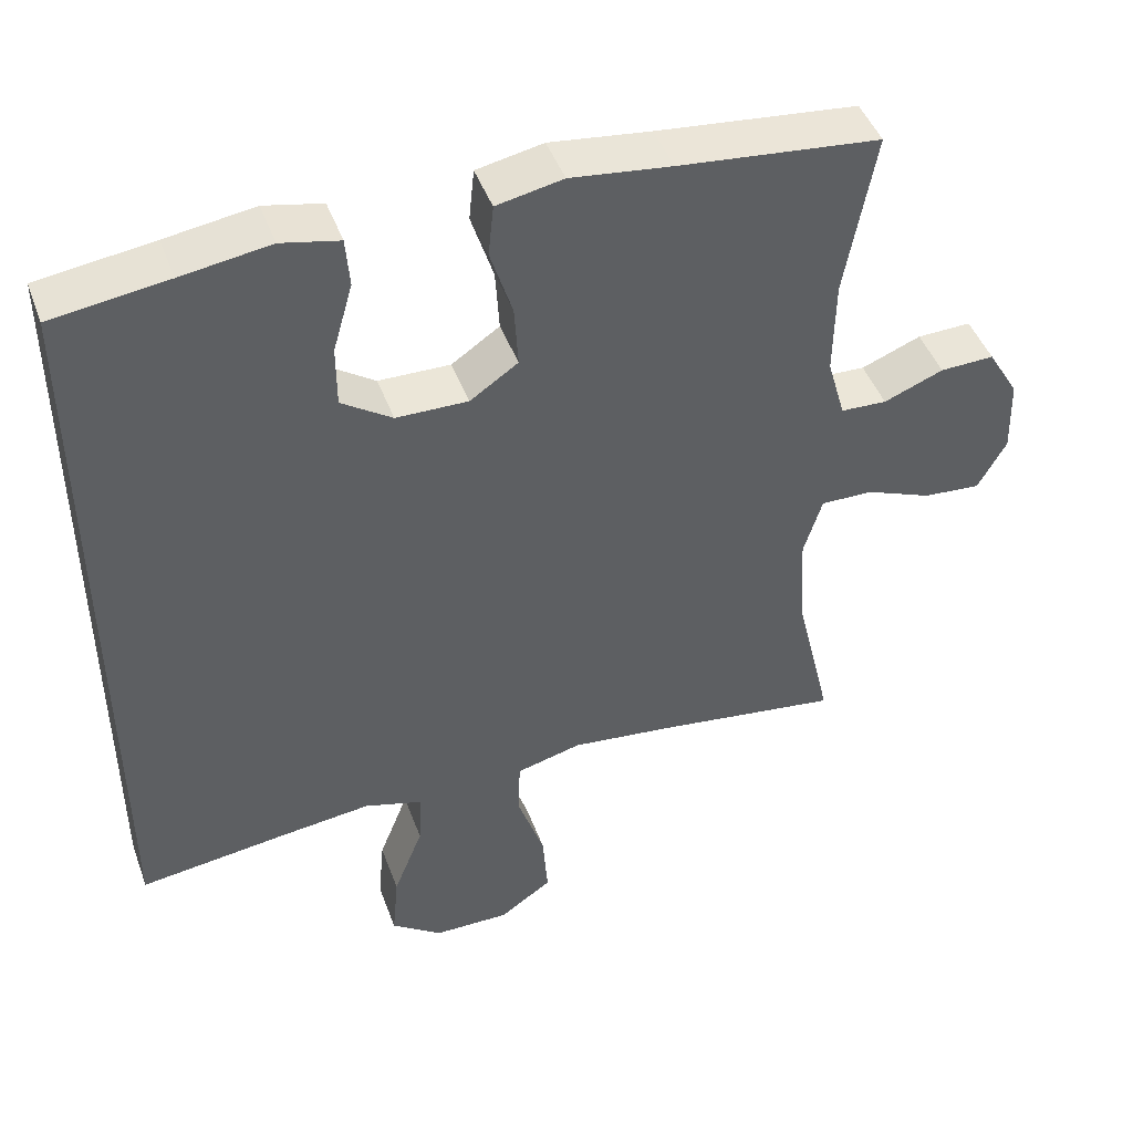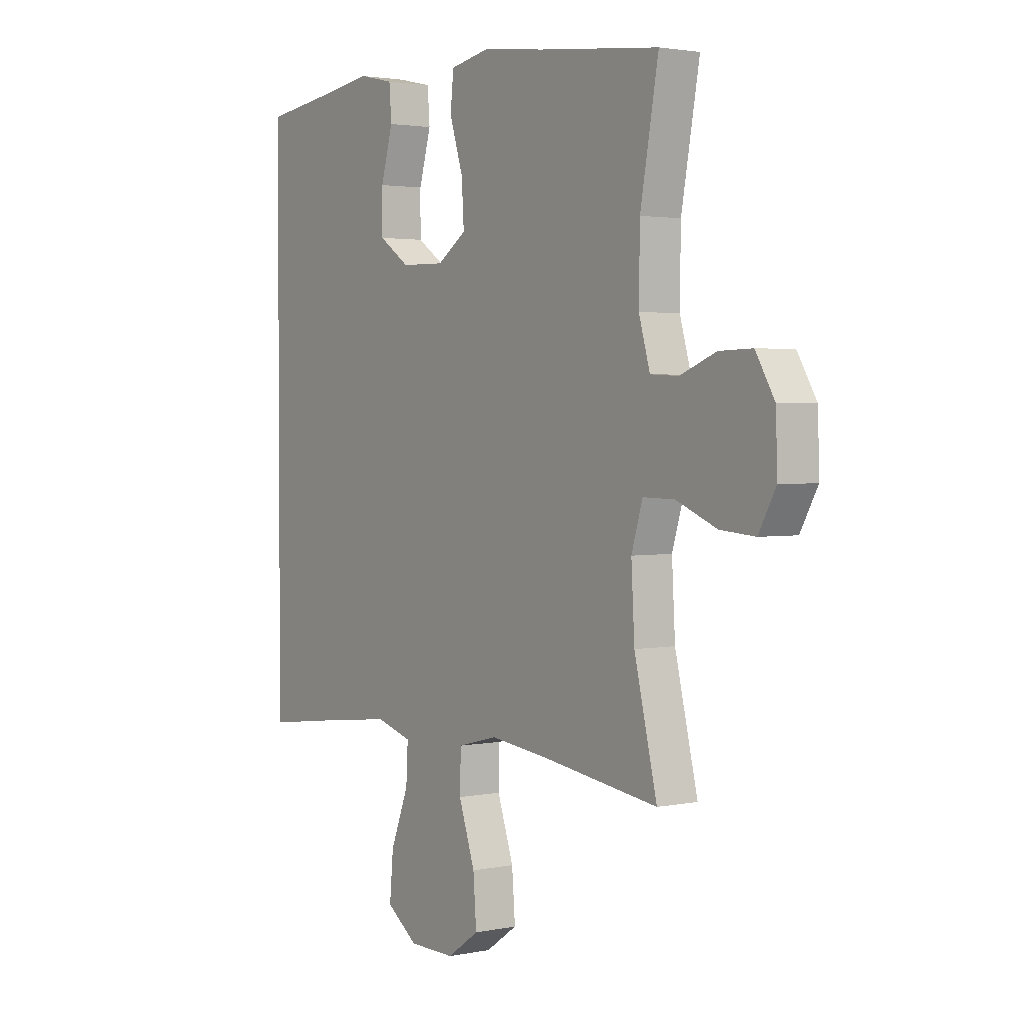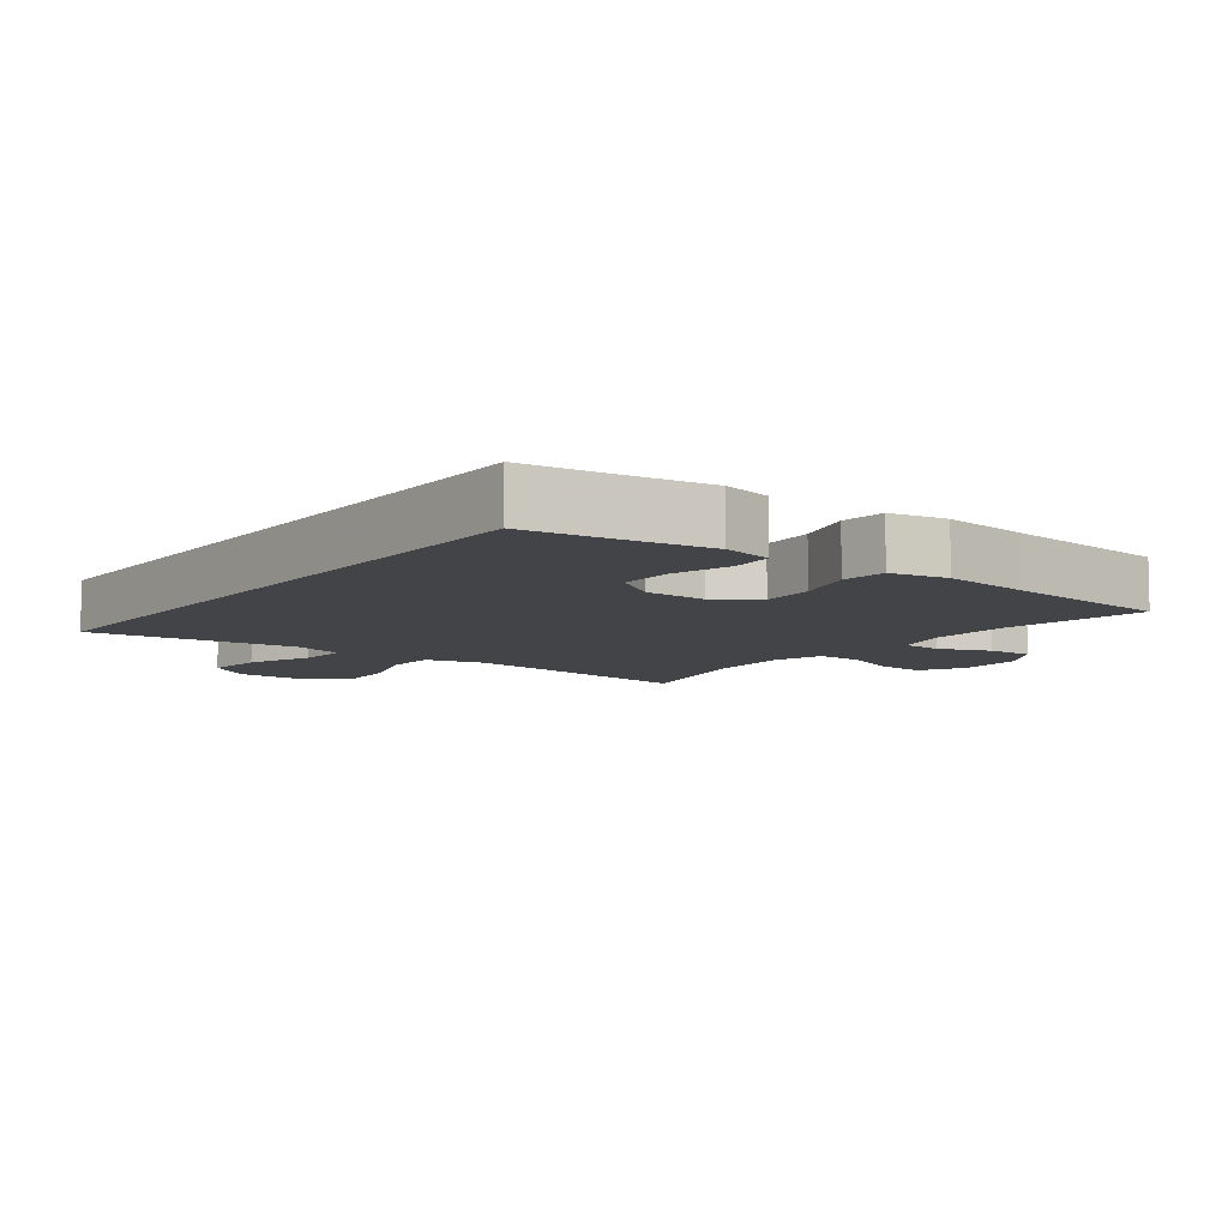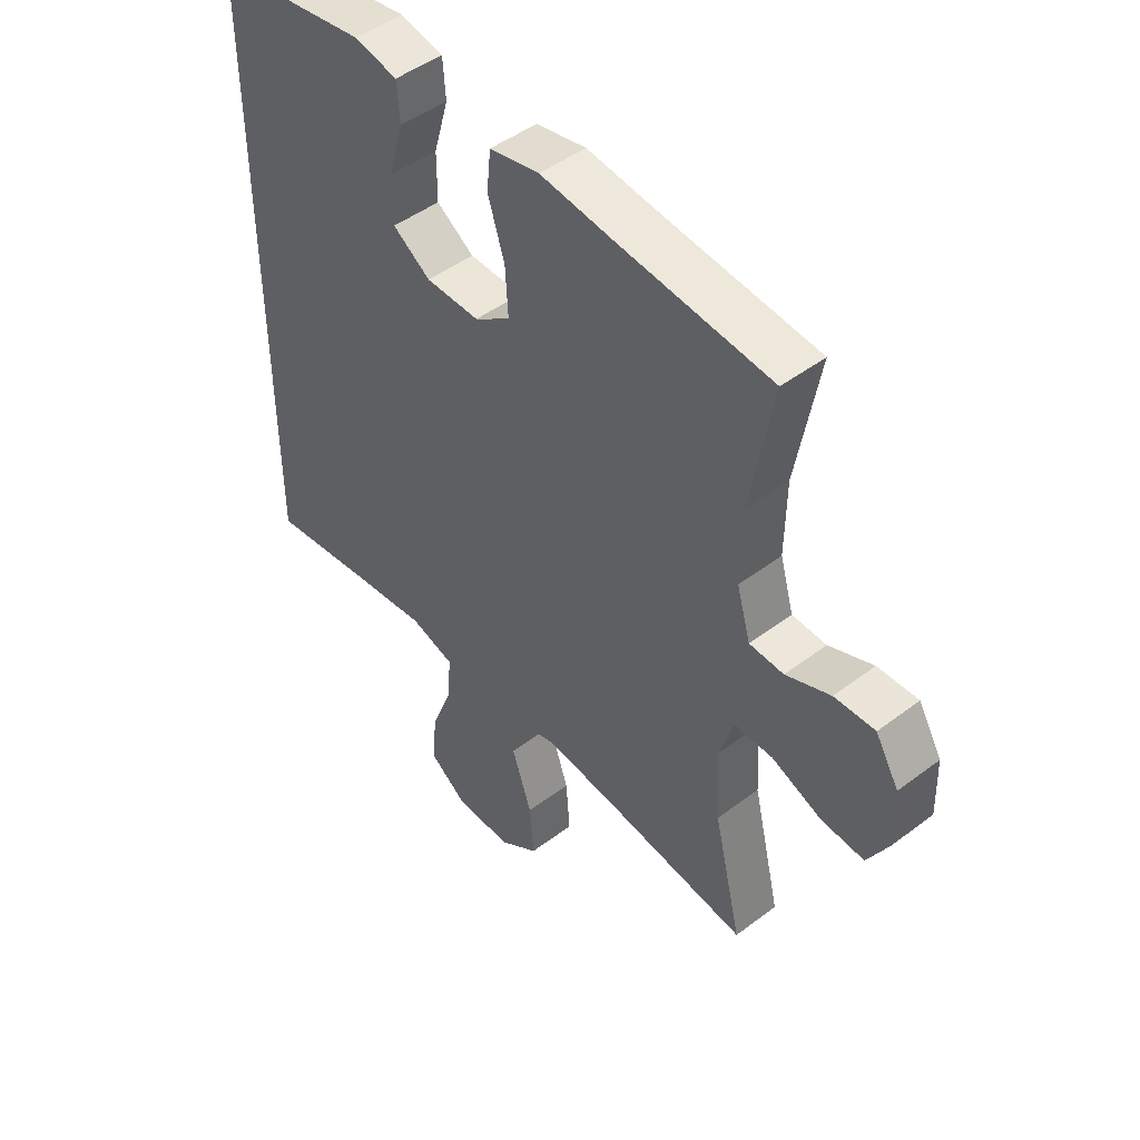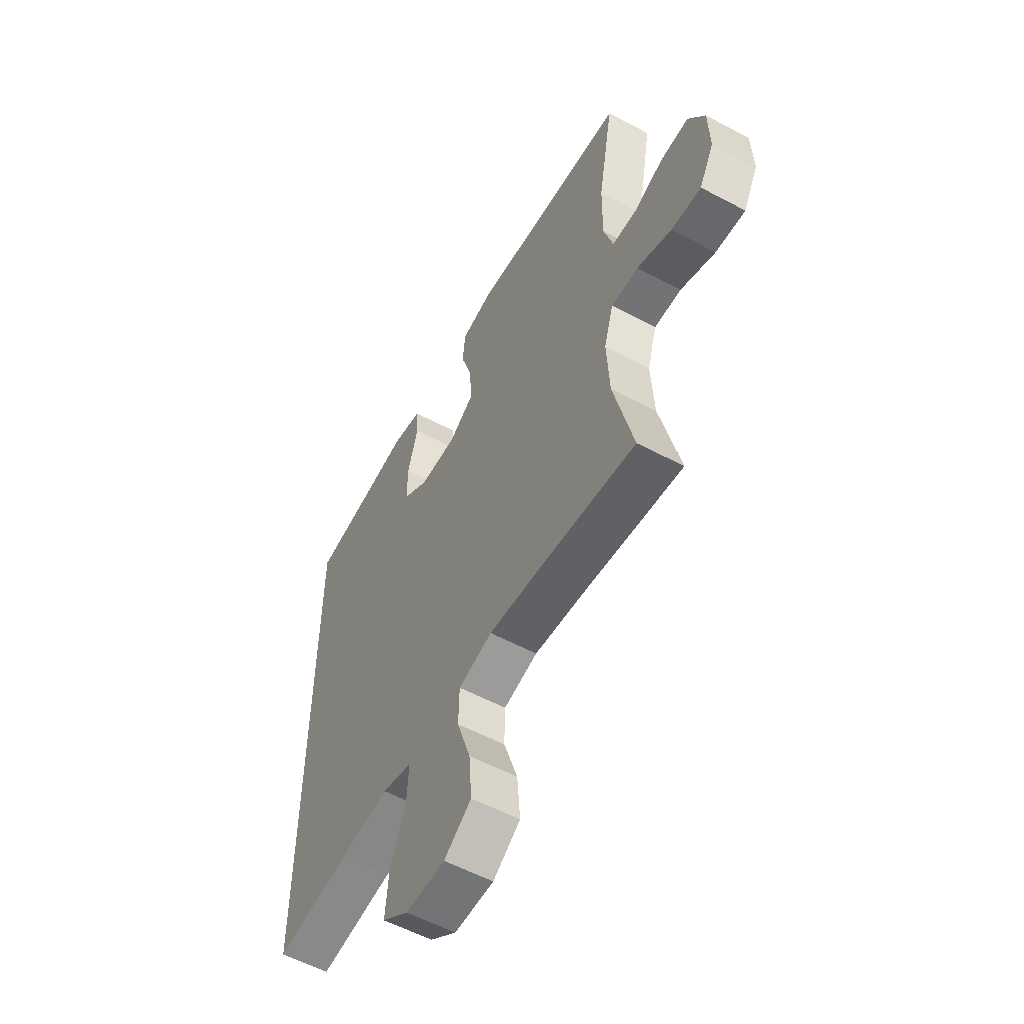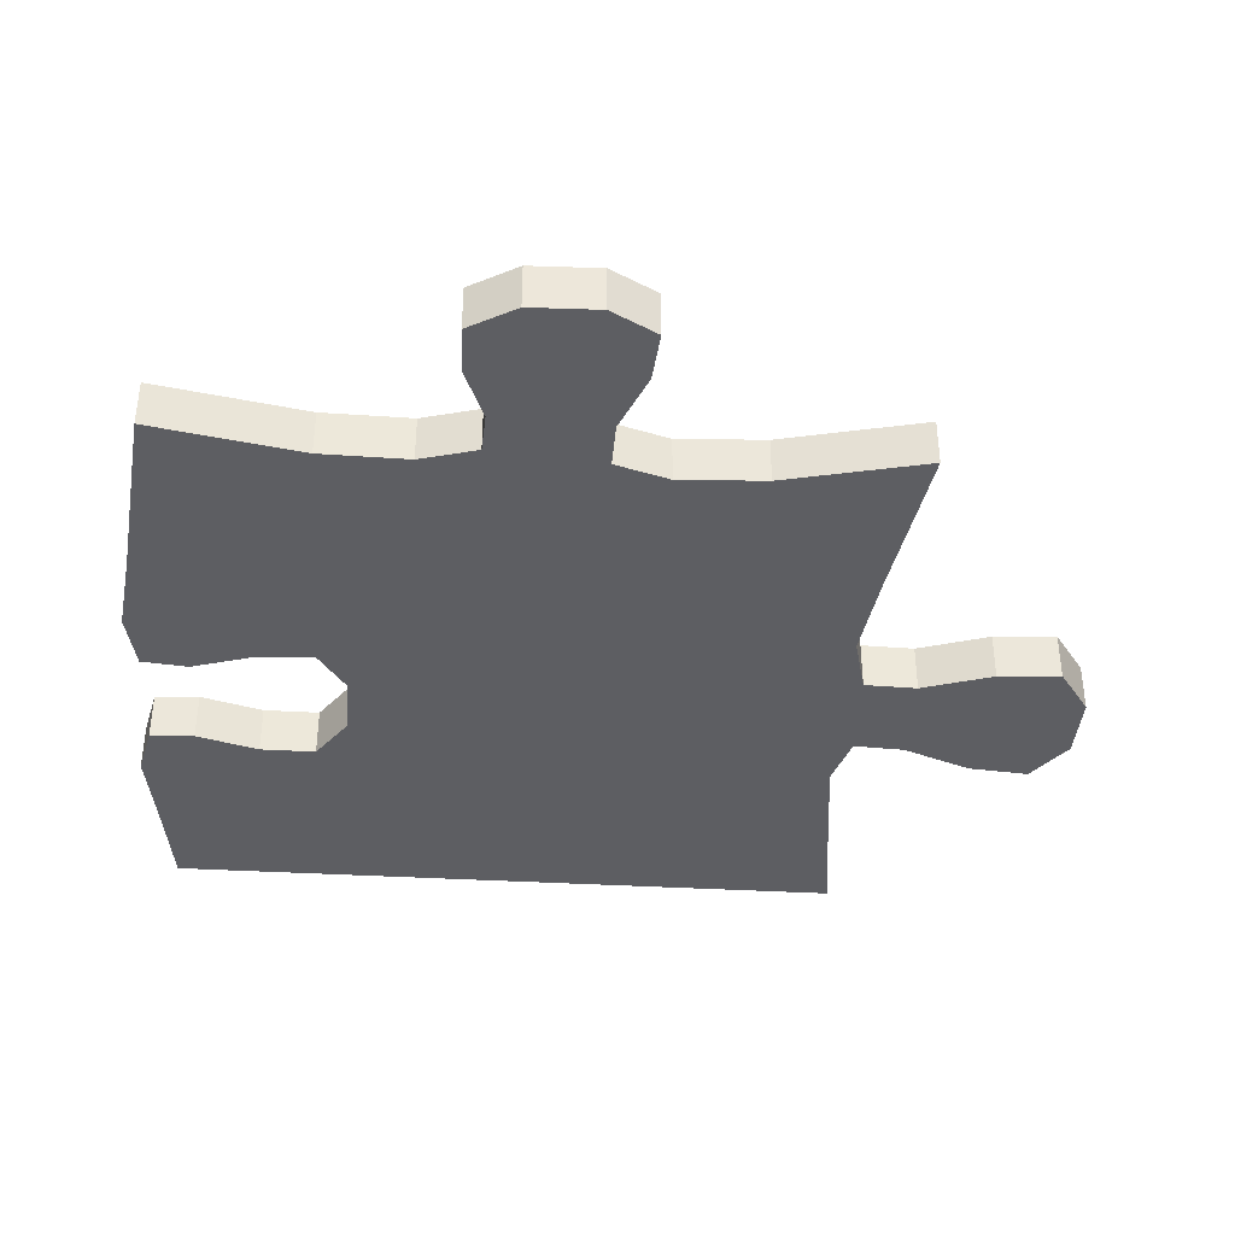
<metadata>
{"format":"obj","ext":"obj","renderer":"f3d","projection":"perspective","resolution":1024,"background":"white","views":[{"elev":46.0,"azim":-19.7,"up":"+Z"},{"elev":2.4,"azim":54.7,"up":"+Z"},{"elev":-8.1,"azim":-37.0,"up":"+Y"},{"elev":47.1,"azim":49.4,"up":"+Z"},{"elev":-56.7,"azim":60.9,"up":"+Z"},{"elev":-38.6,"azim":85.9,"up":"+Y"}]}
</metadata>
<code>
v -0.5 0.07 0.508
v -0.349 0.07 0.528
v -0.233 0.07 0.545
v -0.157 0.07 0.528
v -0.152 0.07 0.463
v -0.178 0.07 0.372
v -0.178 0.07 0.291
v -0.112 0.07 0.246
v -0.018 0.07 0.244
v 0.045 0.07 0.287
v 0.04 0.07 0.369
v 0.011 0.07 0.461
v 0.018 0.07 0.529
v 0.105 0.07 0.546
v 0.237 0.07 0.529
v 0.5 0.07 0.5
v 0.461 0.07 0.283
v 0.459 0.07 0.156
v 0.483 0.07 0.073
v 0.543 0.07 0.07
v 0.621 0.07 0.101
v 0.692 0.07 0.103
v 0.733 0.07 0.034
v 0.736 0.07 -0.066
v 0.699 0.07 -0.133
v 0.624 0.07 -0.127
v 0.536 0.07 -0.091
v 0.468 0.07 -0.09
v 0.444 0.07 -0.169
v 0.451 0.07 -0.294
v 0.5 0.07 -0.5
v 0.256 0.07 -0.465
v 0.122 0.07 -0.449
v 0.036 0.07 -0.471
v 0.034 0.07 -0.548
v 0.069 0.07 -0.652
v 0.076 0.07 -0.743
v 0.007 0.07 -0.791
v -0.093 0.07 -0.79
v -0.16 0.07 -0.741
v -0.152 0.07 -0.652
v -0.113 0.07 -0.552
v -0.109 0.07 -0.478
v -0.186 0.07 -0.455
v -0.31 0.07 -0.469
v -0.5 0.07 -0.493
v -0.5 0 0.508
v -0.349 0 0.528
v -0.233 0 0.545
v -0.157 0 0.528
v -0.152 0 0.463
v -0.178 0 0.372
v -0.178 0 0.291
v -0.112 0 0.246
v -0.018 0 0.244
v 0.045 0 0.287
v 0.04 0 0.369
v 0.011 0 0.461
v 0.018 0 0.529
v 0.105 0 0.546
v 0.237 0 0.529
v 0.5 0 0.5
v 0.461 0 0.283
v 0.459 0 0.156
v 0.483 0 0.073
v 0.543 0 0.07
v 0.621 0 0.101
v 0.692 0 0.103
v 0.733 0 0.034
v 0.736 0 -0.066
v 0.699 0 -0.133
v 0.624 0 -0.127
v 0.536 0 -0.091
v 0.468 0 -0.09
v 0.444 0 -0.169
v 0.451 0 -0.294
v 0.5 0 -0.5
v 0.256 0 -0.465
v 0.122 0 -0.449
v 0.036 0 -0.471
v 0.034 0 -0.548
v 0.069 0 -0.652
v 0.076 0 -0.743
v 0.007 0 -0.791
v -0.093 0 -0.79
v -0.16 0 -0.741
v -0.152 0 -0.652
v -0.113 0 -0.552
v -0.109 0 -0.478
v -0.186 0 -0.455
v -0.31 0 -0.469
v -0.5 0 -0.493
f 45 46 1 2
f 44 45 2 3
f 43 44 3
f 40 41 42
f 39 40 42
f 38 39 42
f 37 38 42
f 36 37 42
f 35 36 42
f 34 35 42 43
f 33 34 43
f 30 31 32
f 29 30 32 33
f 28 29 33 43
f 25 26 27
f 24 25 27
f 23 24 27
f 22 23 27
f 21 22 27
f 20 21 27
f 19 20 27 28
f 18 19 28 43
f 15 16 17
f 15 17 18
f 14 15 18
f 13 14 18
f 12 13 18
f 11 12 18
f 10 11 18
f 9 10 18 43
f 3 4 5 6
f 3 6 7
f 43 3 7
f 8 9 43
f 7 8 43
f 48 47 92 91
f 49 48 91 90
f 49 90 89
f 88 87 86
f 88 86 85
f 88 85 84
f 88 84 83
f 88 83 82
f 88 82 81
f 89 88 81 80
f 89 80 79
f 78 77 76
f 79 78 76 75
f 89 79 75 74
f 73 72 71
f 73 71 70
f 73 70 69
f 73 69 68
f 73 68 67
f 73 67 66
f 74 73 66 65
f 89 74 65 64
f 63 62 61
f 64 63 61
f 64 61 60
f 64 60 59
f 64 59 58
f 64 58 57
f 64 57 56
f 89 64 56 55
f 52 51 50 49
f 53 52 49
f 53 49 89
f 89 55 54
f 89 54 53
f 1 47 48 2
f 2 48 49 3
f 3 49 50 4
f 4 50 51 5
f 5 51 52 6
f 6 52 53 7
f 7 53 54 8
f 8 54 55 9
f 9 55 56 10
f 10 56 57 11
f 11 57 58 12
f 12 58 59 13
f 13 59 60 14
f 14 60 61 15
f 15 61 62 16
f 16 62 63 17
f 17 63 64 18
f 18 64 65 19
f 19 65 66 20
f 20 66 67 21
f 21 67 68 22
f 22 68 69 23
f 23 69 70 24
f 24 70 71 25
f 25 71 72 26
f 26 72 73 27
f 27 73 74 28
f 28 74 75 29
f 29 75 76 30
f 30 76 77 31
f 31 77 78 32
f 32 78 79 33
f 33 79 80 34
f 34 80 81 35
f 35 81 82 36
f 36 82 83 37
f 37 83 84 38
f 38 84 85 39
f 39 85 86 40
f 40 86 87 41
f 41 87 88 42
f 42 88 89 43
f 43 89 90 44
f 44 90 91 45
f 45 91 92 46
f 46 92 47 1

</code>
